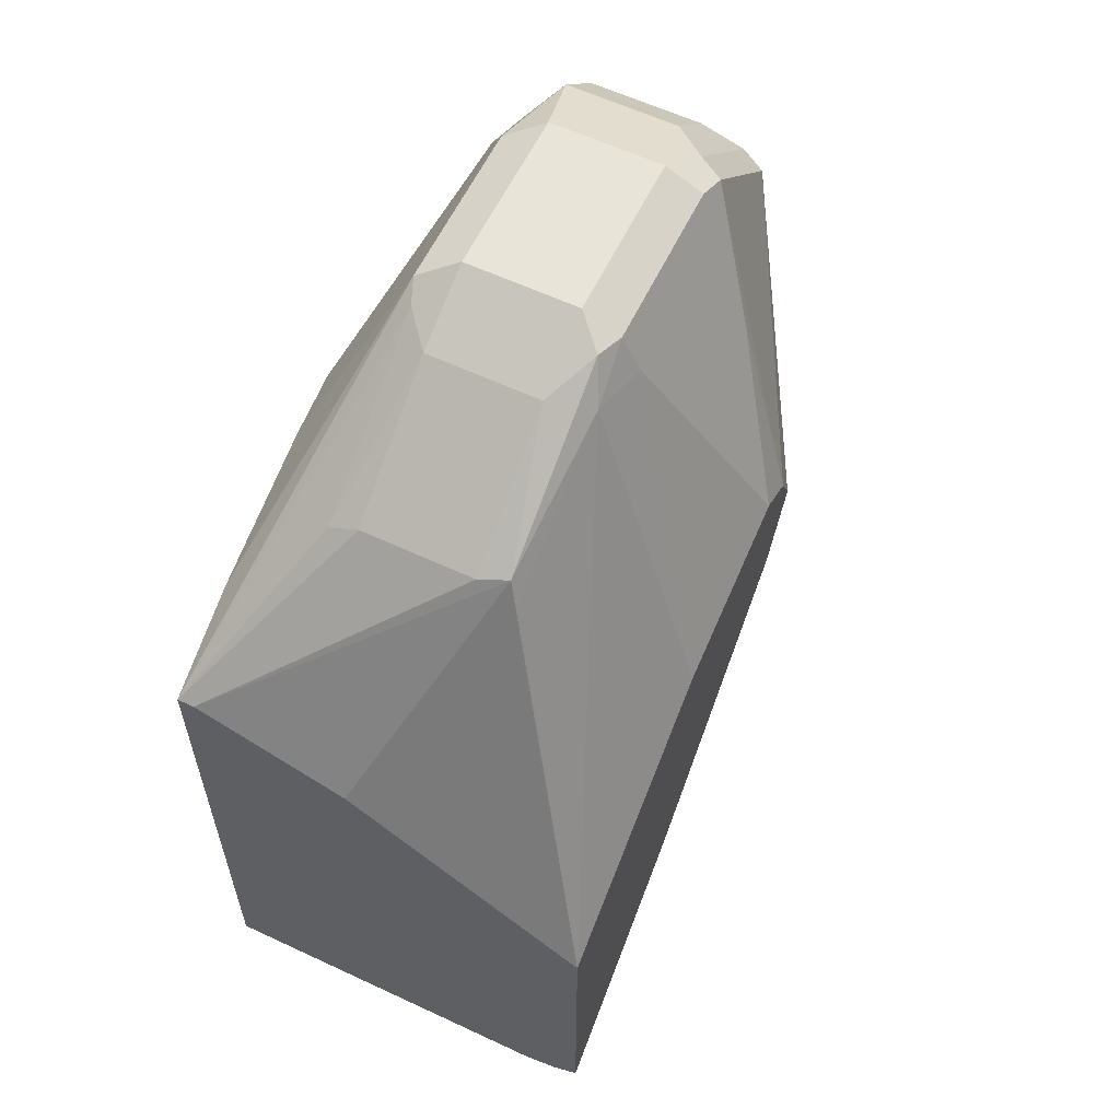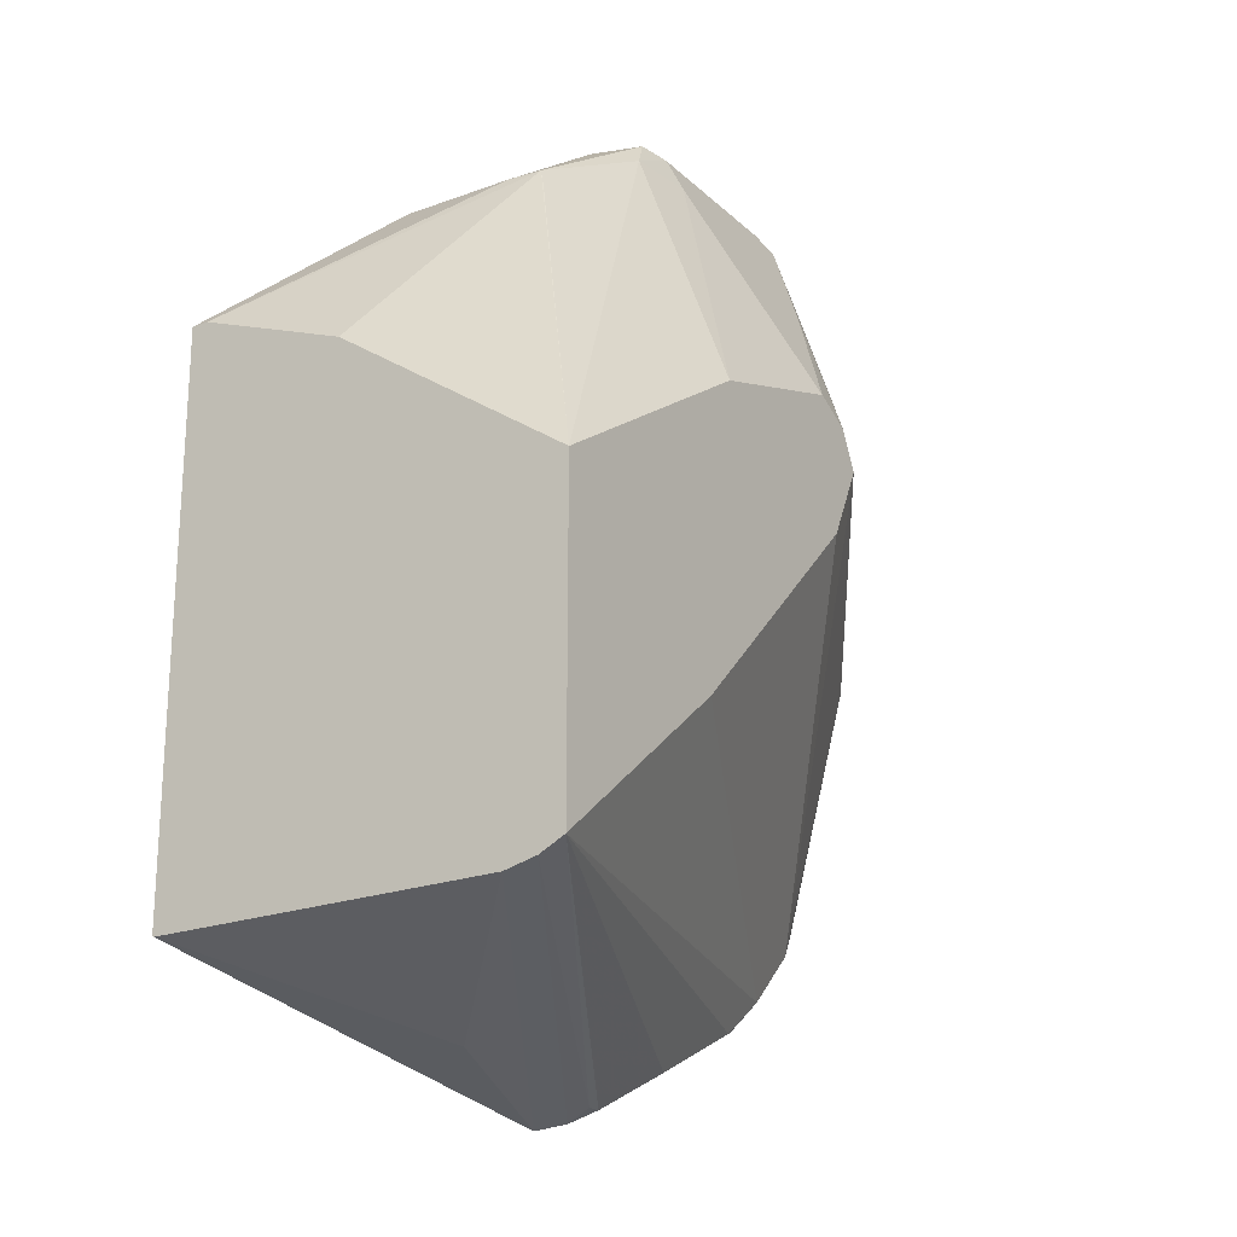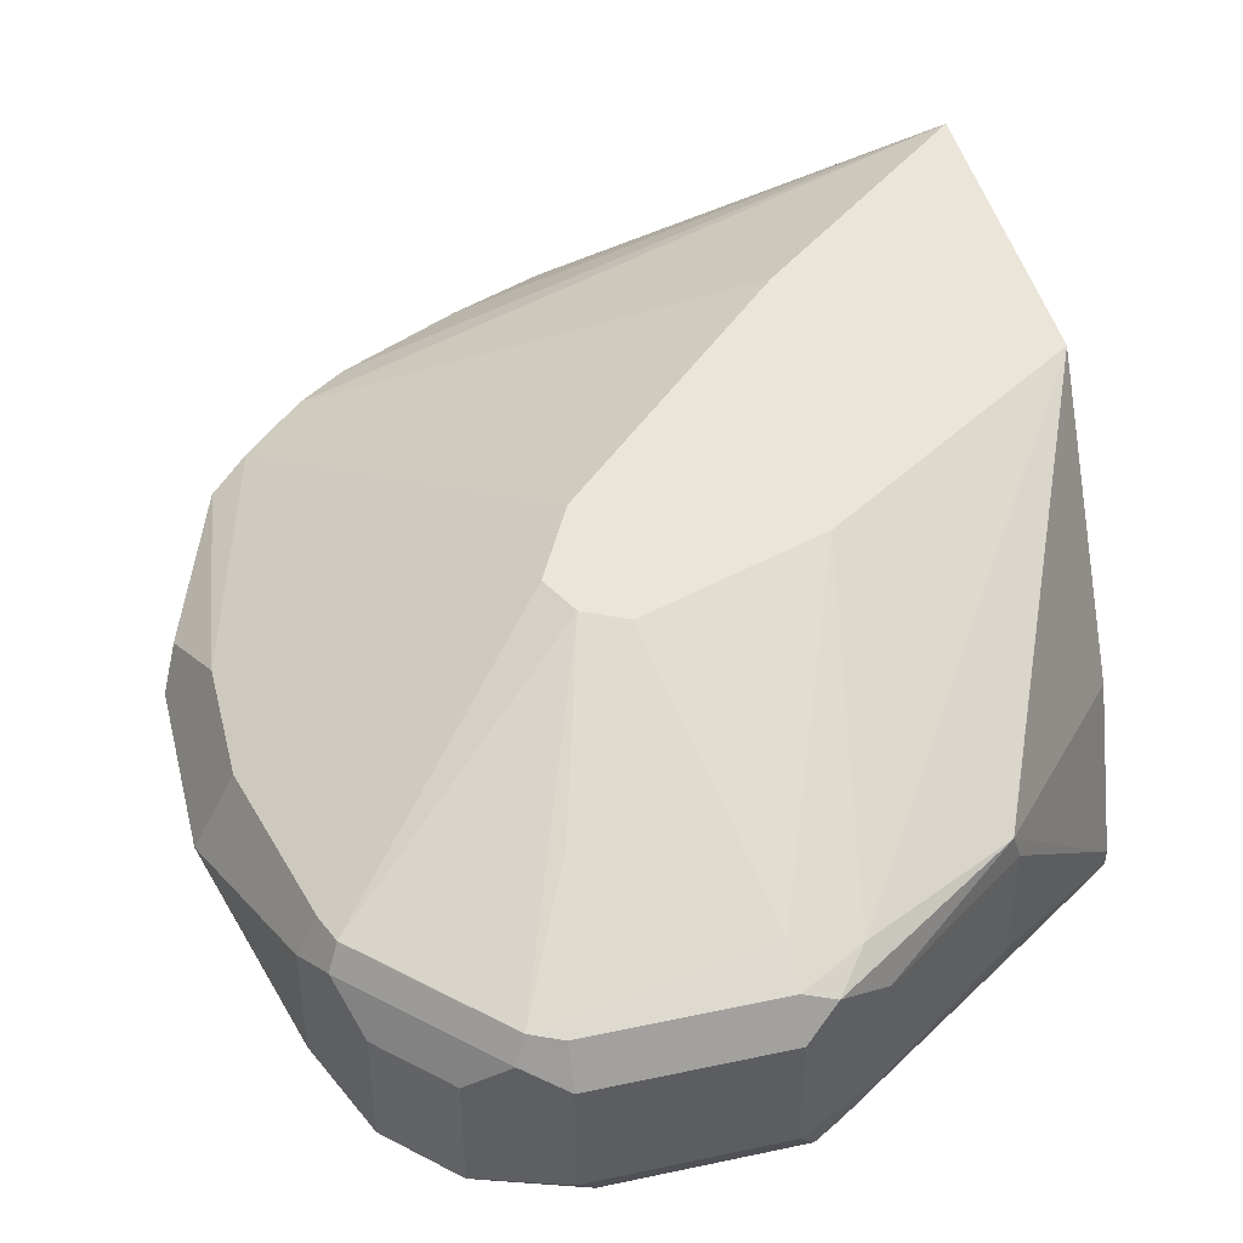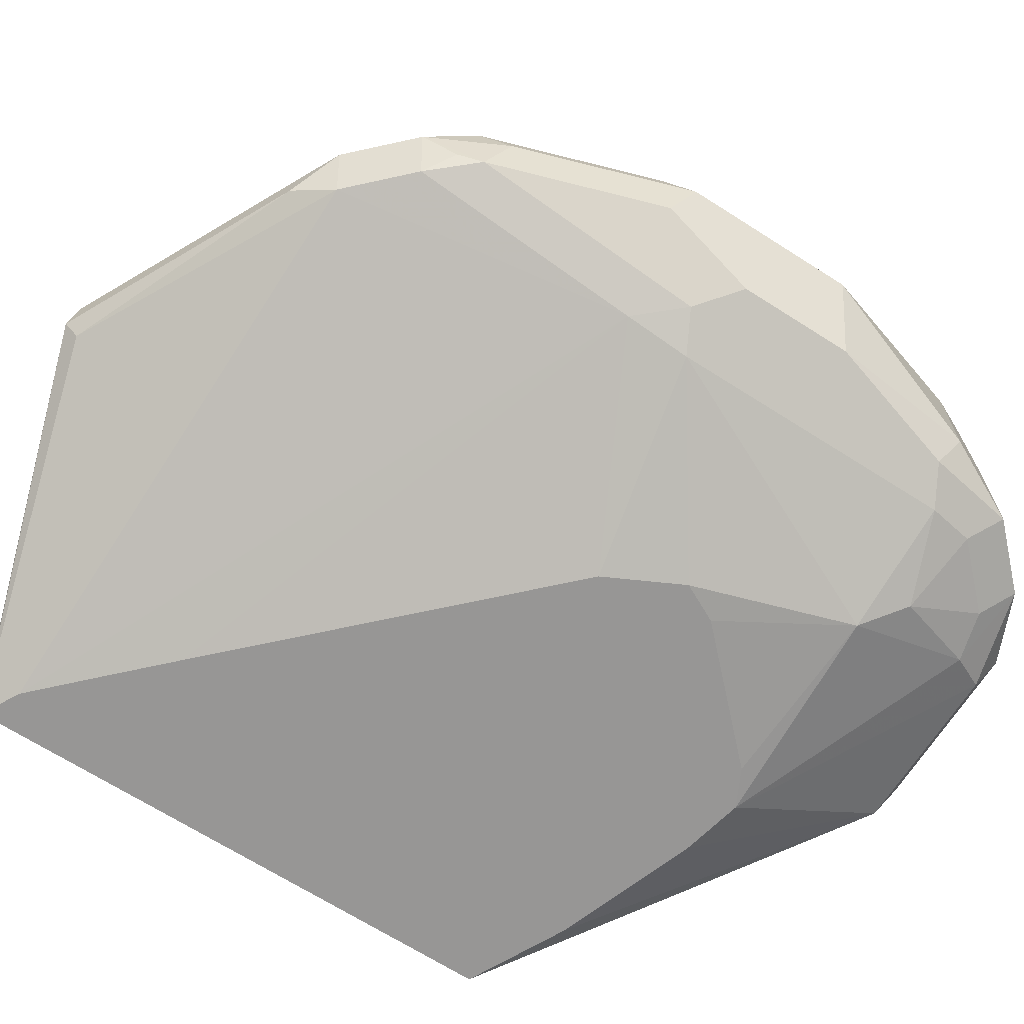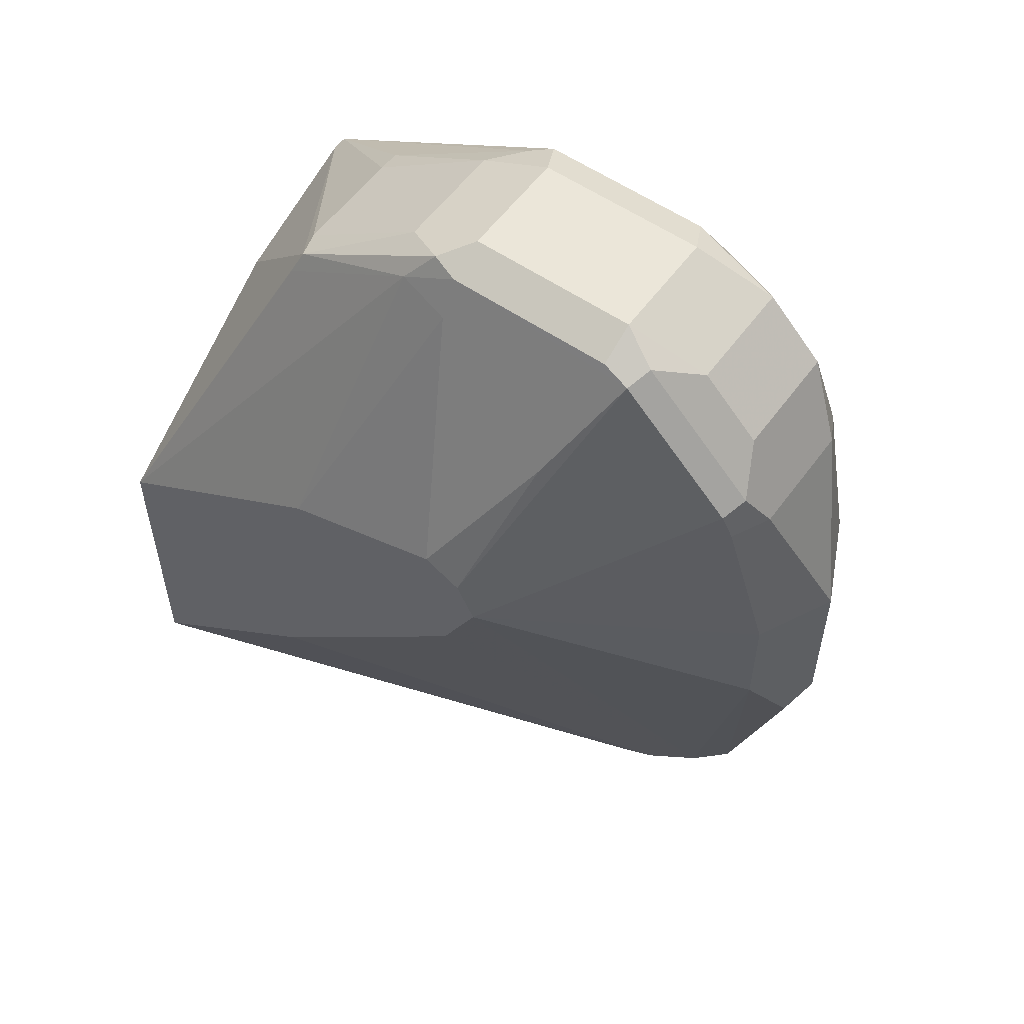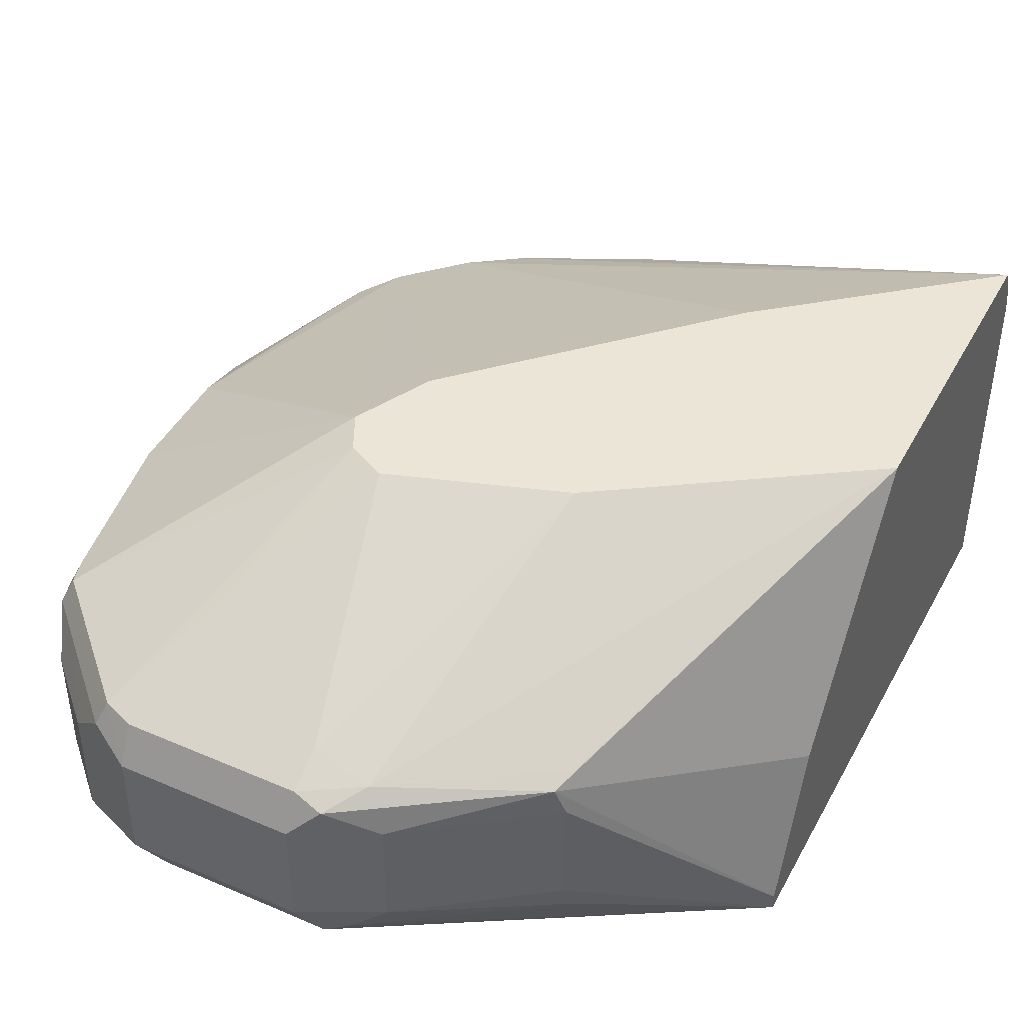
<metadata>
{"format":"obj","ext":"obj","renderer":"f3d","projection":"perspective","resolution":1024,"background":"white","views":[{"elev":60.0,"azim":-64.4,"up":"+Y"},{"elev":-21.8,"azim":-57.1,"up":"+Y"},{"elev":45.4,"azim":166.1,"up":"+Z"},{"elev":-67.9,"azim":57.4,"up":"+Z"},{"elev":56.3,"azim":35.7,"up":"+Y"},{"elev":44.4,"azim":-153.2,"up":"+Z"}]}
</metadata>
<code>
v -0.2143 -0.05059 0.01824
v -0.2143 -0.04433 0.151
v -0.2143 0.0594 0.151
v -0.05665 0.1133 0.151
v -0.1319 0.1132 0.151
v -0.1133 0.21 0.1086
v -0.1636 0.1762 0.107
v -0.1605 0.1841 0.1038
v -0.1039 0.2218 0.1038
v -0.1196 0.214 0.0944
v -0.0944 0.2266 0.0944
v -0.0944 0.2203 0.107
v -0.0944 0.2077 0.1133
v -0.02834 0.2171 0.1086
v -0.04722 0.1794 0.1274
v -0.06294 0.1259 0.151
v -0.07554 0.1322 0.151
v 0.009446 0.1794 0.1086
v -0.006291 0.2014 0.1007
v -0.02518 0.2203 0.1007
v -0.03777 0.2266 0.0944
v -0.01258 0.214 0.0881
v 0.006294 0.1951 0.0881
v 0.006294 0.1951 0.05035
v -0.01258 0.214 0.05035
v -0.03777 0.2266 0.05665
v -0.03777 0.2203 0.107
v -0.0944 0.2266 0.05665
v -0.1196 0.214 0.05665
v -0.1636 0.1825 0.0944
v -0.2143 0.1322 0.02382
v -0.1636 0.1825 0.05665
v -0.1652 0.1794 0.04721
v -0.1086 0.2171 0.04721
v -0.2143 0.1322 0.01824
v -0.1007 0.2203 0.04407
v -0.04406 0.2203 0.04407
v -0.1133 0.1699 0.01824
v -0.03777 0.2077 0.03776
v -0.02204 0.2045 0.04091
v -0.02834 0.1794 0.02833
v -0.003145 0.1857 0.04091
v 0.01259 0.1636 0.04406
v 1.67e-06 0.1699 0.03777
v -0.04092 0.1668 0.02203
v -0.1007 0.1636 0.01824
v -0.06294 0.1259 0.01824
v -0.05665 0.1133 0.01824
v 1.67e-06 0.07554 0.03777
v 0.01259 0.06923 0.04406
v 1.67e-06 0.05428 0.04249
v 0.01259 -0.006291 0.06294
v 2.1e-06 -0.02123 0.06137
v 0.009438 -0.01415 0.06609
v 0.006294 -0.02517 0.07552
v 0.01888 3.4e-06 0.07552
v 0.03776 0.05666 0.07552
v 0.03146 0.05035 0.06294
v 0.02517 0.08182 0.05035
v 0.02517 0.1196 0.05035
v 0.01888 0.1699 0.05665
v 0.03776 0.1133 0.07552
v 0.01888 0.1699 0.0944
v 0.01259 0.1699 0.107
v 0.02517 0.1133 0.1007
v 0.01259 0.1825 0.1007
v 0.02517 0.07554 0.1007
v 0.03304 0.0472 0.08496
v 0.01416 -0.009433 0.08496
v 0.002361 -0.01888 0.08968
v -0.01652 -0.03775 0.08968
v -0.06923 0.0881 0.151
v -0.1447 0.0126 0.151
v -0.03147 -0.05034 0.08811
v -0.0236 -0.04718 0.08496
v -0.01258 -0.04405 0.07552
v -0.06923 -0.06922 0.08811
v -0.09914 -0.08495 0.08496
v -0.1007 -0.0881 0.07552
v -0.1039 -0.08968 0.06609
v -0.2143 -0.04842 0.1428
v -0.1039 -0.08495 0.08496
v -0.2143 -0.05089 0.1322
v -0.151 -0.07551 0.07552
v -0.2143 -0.05089 0.01889
v -0.1039 -0.08495 0.06137
v -0.02834 -0.05192 0.06609
v -0.01889 -0.04009 0.06137
v -0.2016 -0.04381 0.01824
v -0.1827 -0.0252 0.01824
v -0.08811 0.06922 0.01824
v -0.1636 -0.006286 0.01824
v -0.06923 0.0881 0.01824
v -0.1812 0.1486 0.01824
v -0.1338 0.1654 0.01824
v -0.2143 0.1132 0.07327
f 72 4 2
f 75 76 71
f 70 67 4
f 73 72 2
f 73 71 72
f 73 2 71
f 74 71 2
f 75 71 74
f 75 74 76
f 79 81 80
f 74 2 77
f 77 2 78
f 79 77 78
f 79 76 77
f 79 82 81
f 79 78 82
f 82 78 2
f 70 4 72
f 82 2 81
f 74 77 76
f 70 72 71
f 63 61 23
f 70 55 69
f 81 2 83
f 64 4 65
f 64 18 4
f 64 63 18
f 66 18 63
f 66 19 18
f 66 23 19
f 66 63 23
f 61 24 23
f 70 71 55
f 61 43 24
f 65 67 62
f 57 62 67
f 57 59 62
f 59 60 62
f 68 57 67
f 68 56 57
f 68 69 56
f 68 67 69
f 70 69 67
f 65 4 67
f 81 83 80
f 94 38 35
f 85 80 84
f 91 1 48
f 48 1 35
f 38 48 35
f 47 48 38
f 64 65 62
f 95 38 94
f 95 36 38
f 95 94 36
f 94 35 36
f 93 91 48
f 1 3 35
f 31 35 96
f 32 35 31
f 33 35 32
f 31 96 8
f 96 3 8
f 55 76 53
f 55 71 76
f 56 69 55
f 25 37 26
f 96 35 3
f 84 80 83
f 93 48 49
f 93 51 91
f 85 1 80
f 85 83 1
f 85 84 83
f 83 2 1
f 86 80 1
f 87 80 86
f 87 76 80
f 88 76 87
f 88 53 76
f 93 49 51
f 88 51 53
f 89 90 51
f 89 1 90
f 89 88 1
f 88 86 1
f 88 87 86
f 90 1 91
f 92 90 91
f 92 51 90
f 92 91 51
f 89 51 88
f 64 62 63
f 79 80 76
f 61 62 60
f 19 14 18
f 20 14 19
f 20 21 14
f 20 22 21
f 20 19 22
f 22 19 23
f 22 23 24
f 22 24 25
f 22 25 21
f 16 18 14
f 21 25 26
f 21 11 27
f 21 27 14
f 27 12 14
f 27 11 12
f 28 11 26
f 29 11 28
f 10 11 29
f 10 29 30
f 10 30 8
f 21 26 11
f 30 31 8
f 16 4 18
f 17 5 4
f 63 62 61
f 2 3 1
f 4 3 2
f 5 3 4
f 6 3 5
f 7 3 6
f 7 8 3
f 7 6 8
f 9 8 6
f 16 17 4
f 9 10 8
f 9 6 12
f 13 12 6
f 13 14 12
f 15 14 13
f 15 16 14
f 15 17 16
f 15 13 17
f 13 5 17
f 13 6 5
f 9 11 10
f 30 32 31
f 9 12 11
f 29 33 32
f 45 48 47
f 45 49 48
f 45 44 49
f 49 44 43
f 50 49 43
f 50 51 49
f 52 51 50
f 52 53 51
f 54 53 52
f 46 45 47
f 54 55 53
f 52 56 55
f 52 57 56
f 58 59 57
f 58 52 59
f 52 50 59
f 50 60 59
f 50 43 60
f 29 32 30
f 61 60 43
f 54 52 55
f 46 47 38
f 58 57 52
f 45 38 39
f 34 35 33
f 46 38 45
f 34 33 29
f 34 36 35
f 34 28 36
f 28 26 36
f 37 36 26
f 37 38 36
f 37 39 38
f 25 39 37
f 34 29 28
f 40 41 39
f 40 42 41
f 41 45 39
f 40 25 42
f 42 25 24
f 42 24 43
f 42 43 44
f 40 39 25
f 41 42 44
f 41 44 45

</code>
